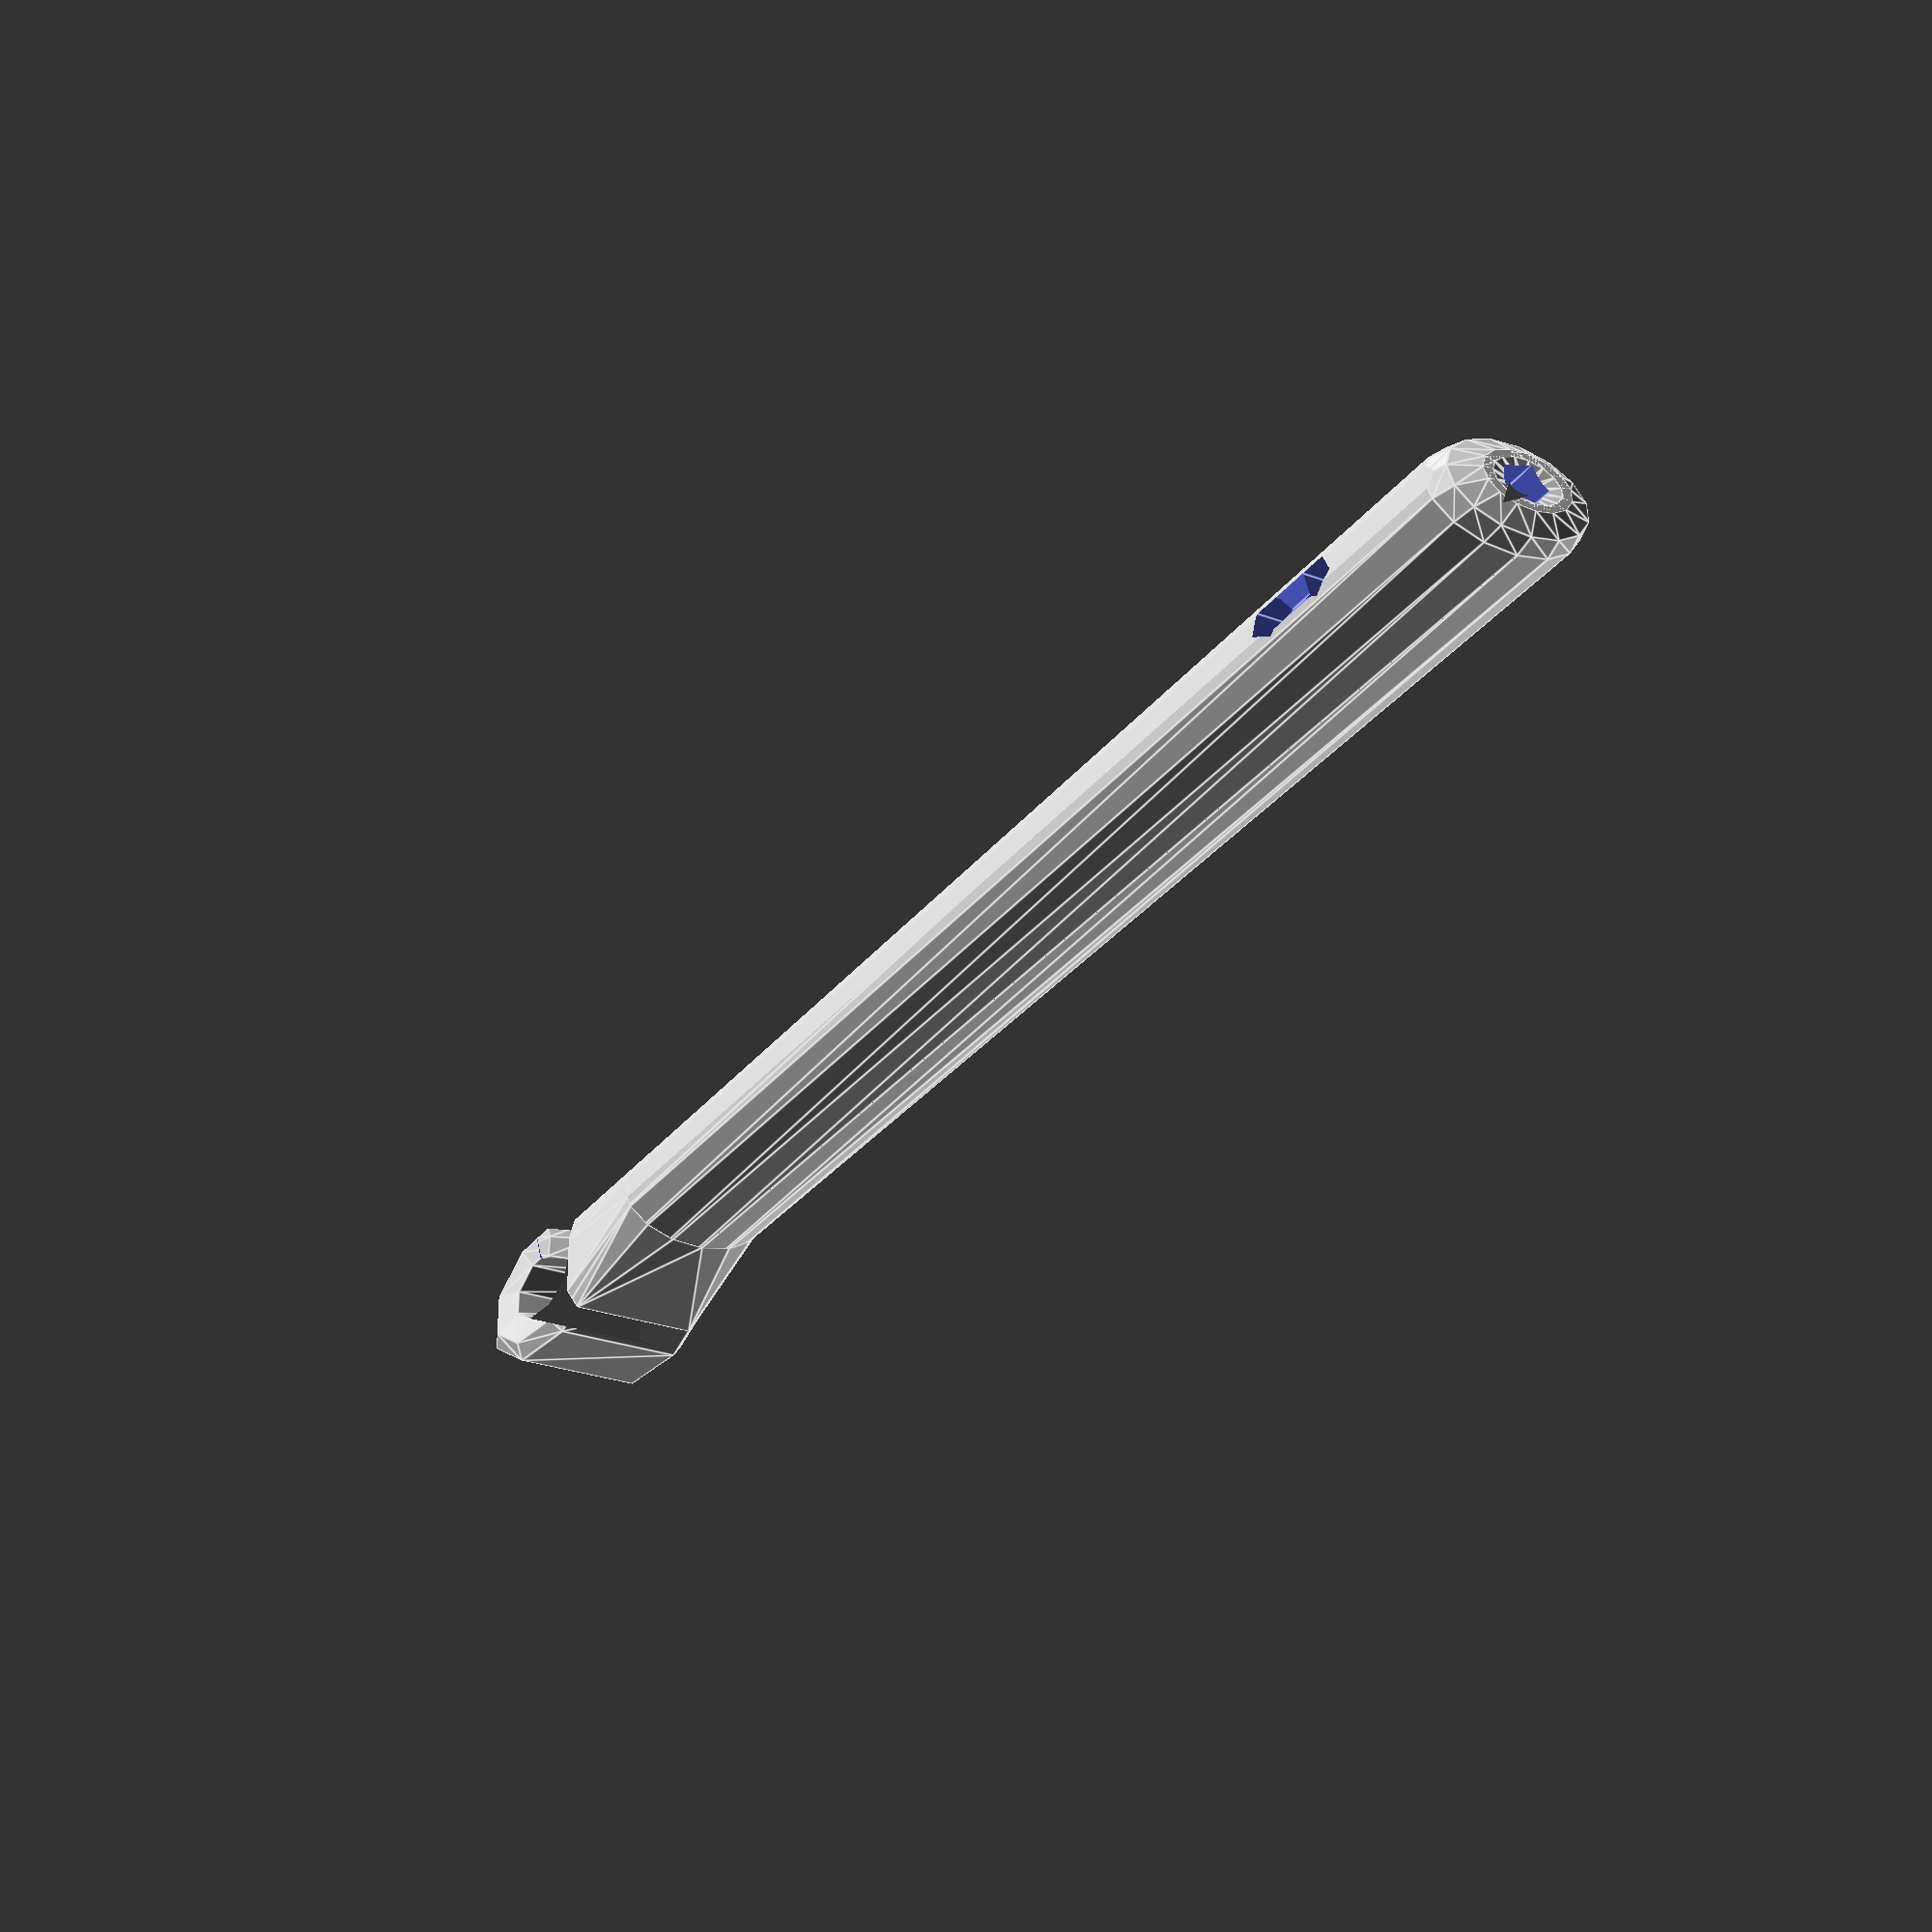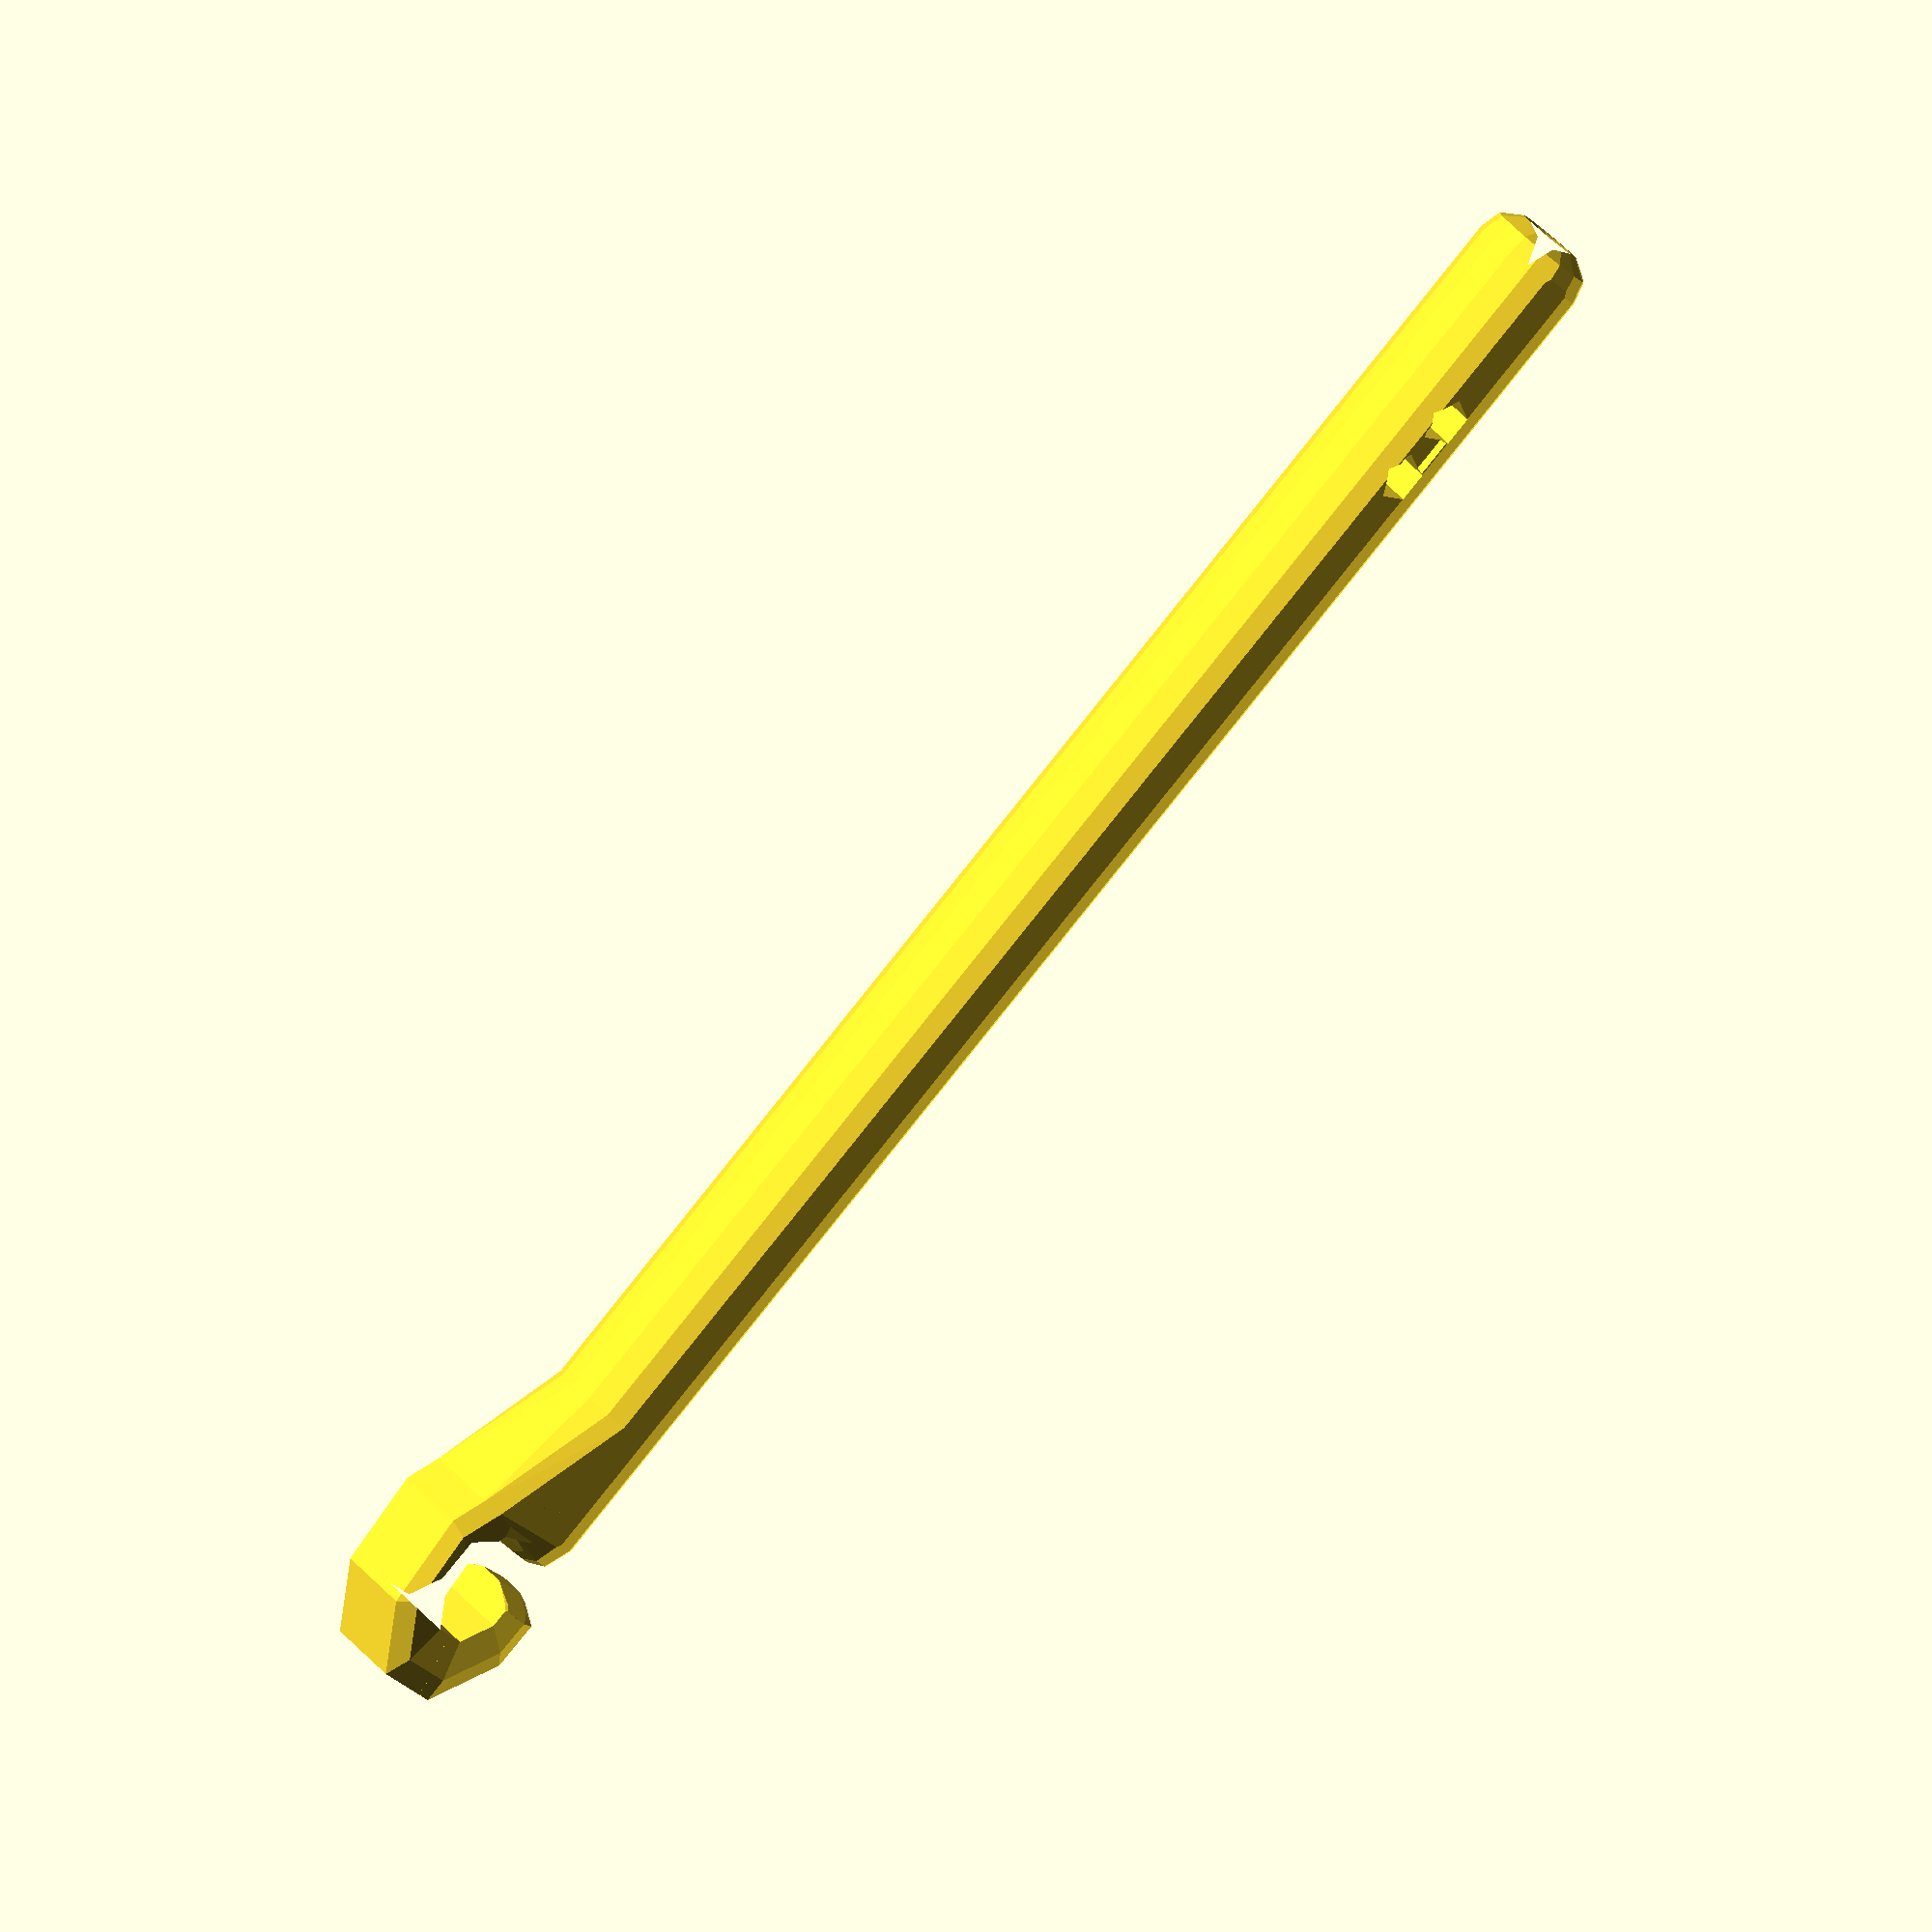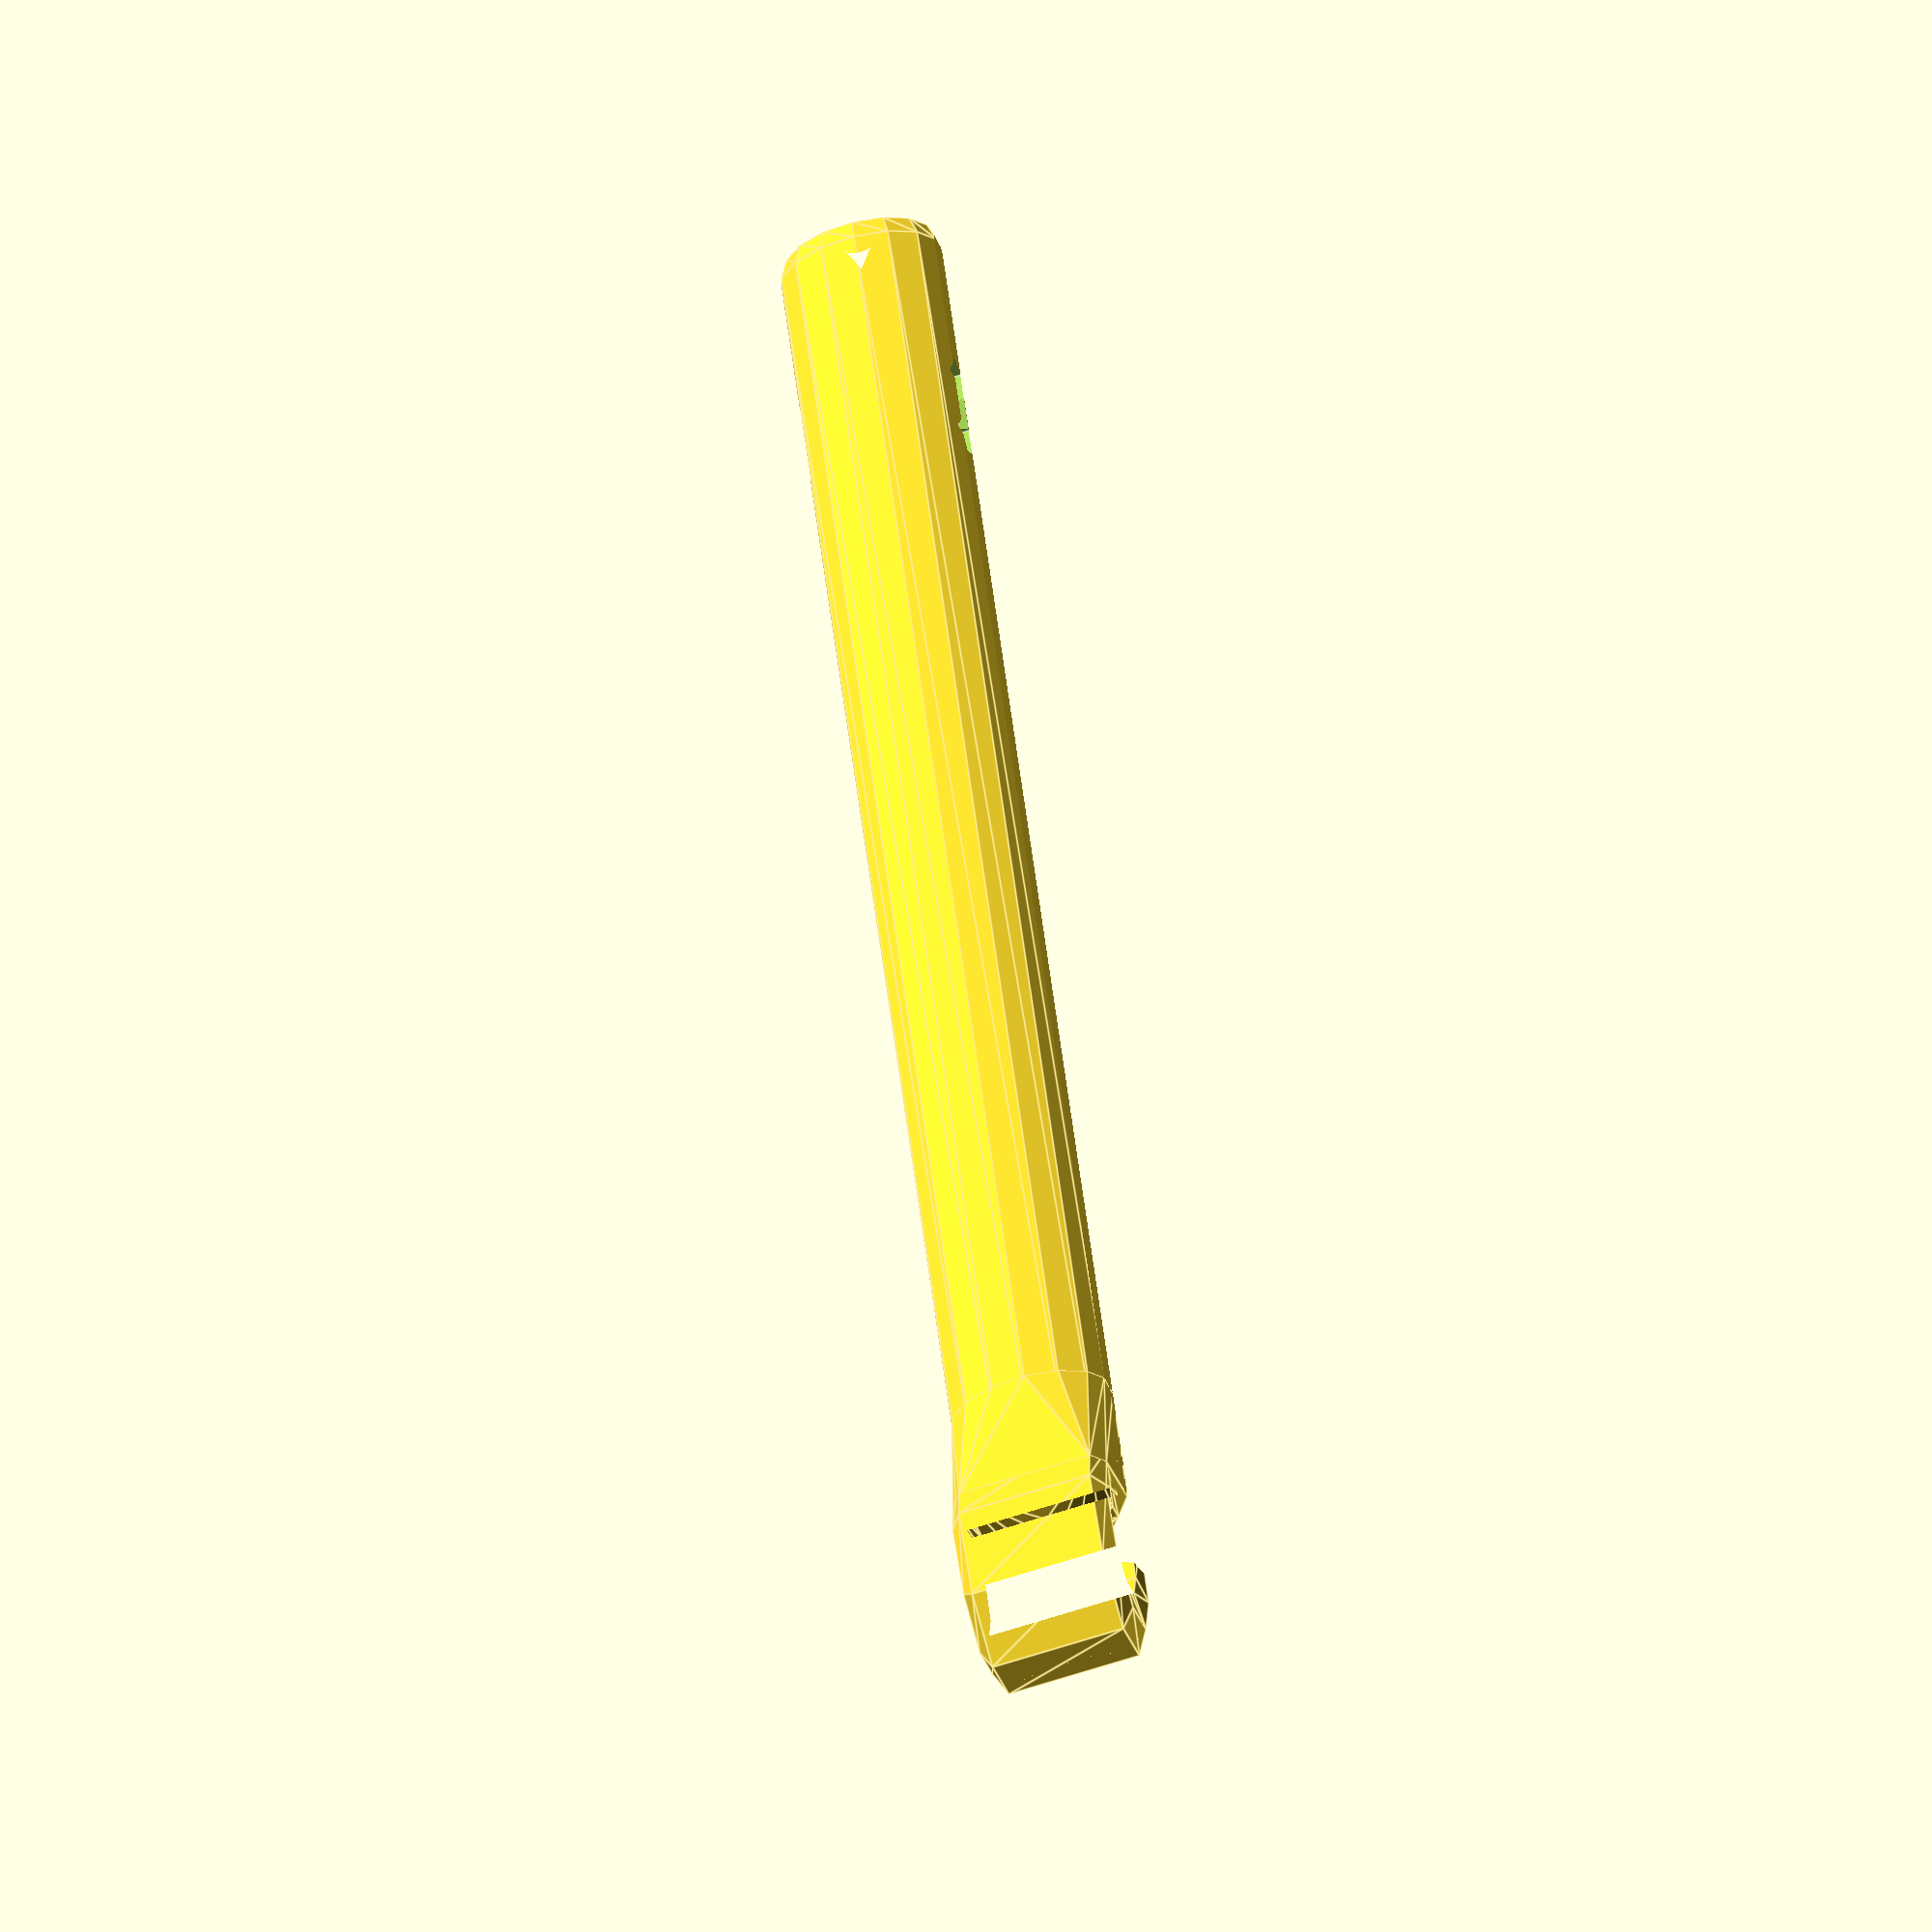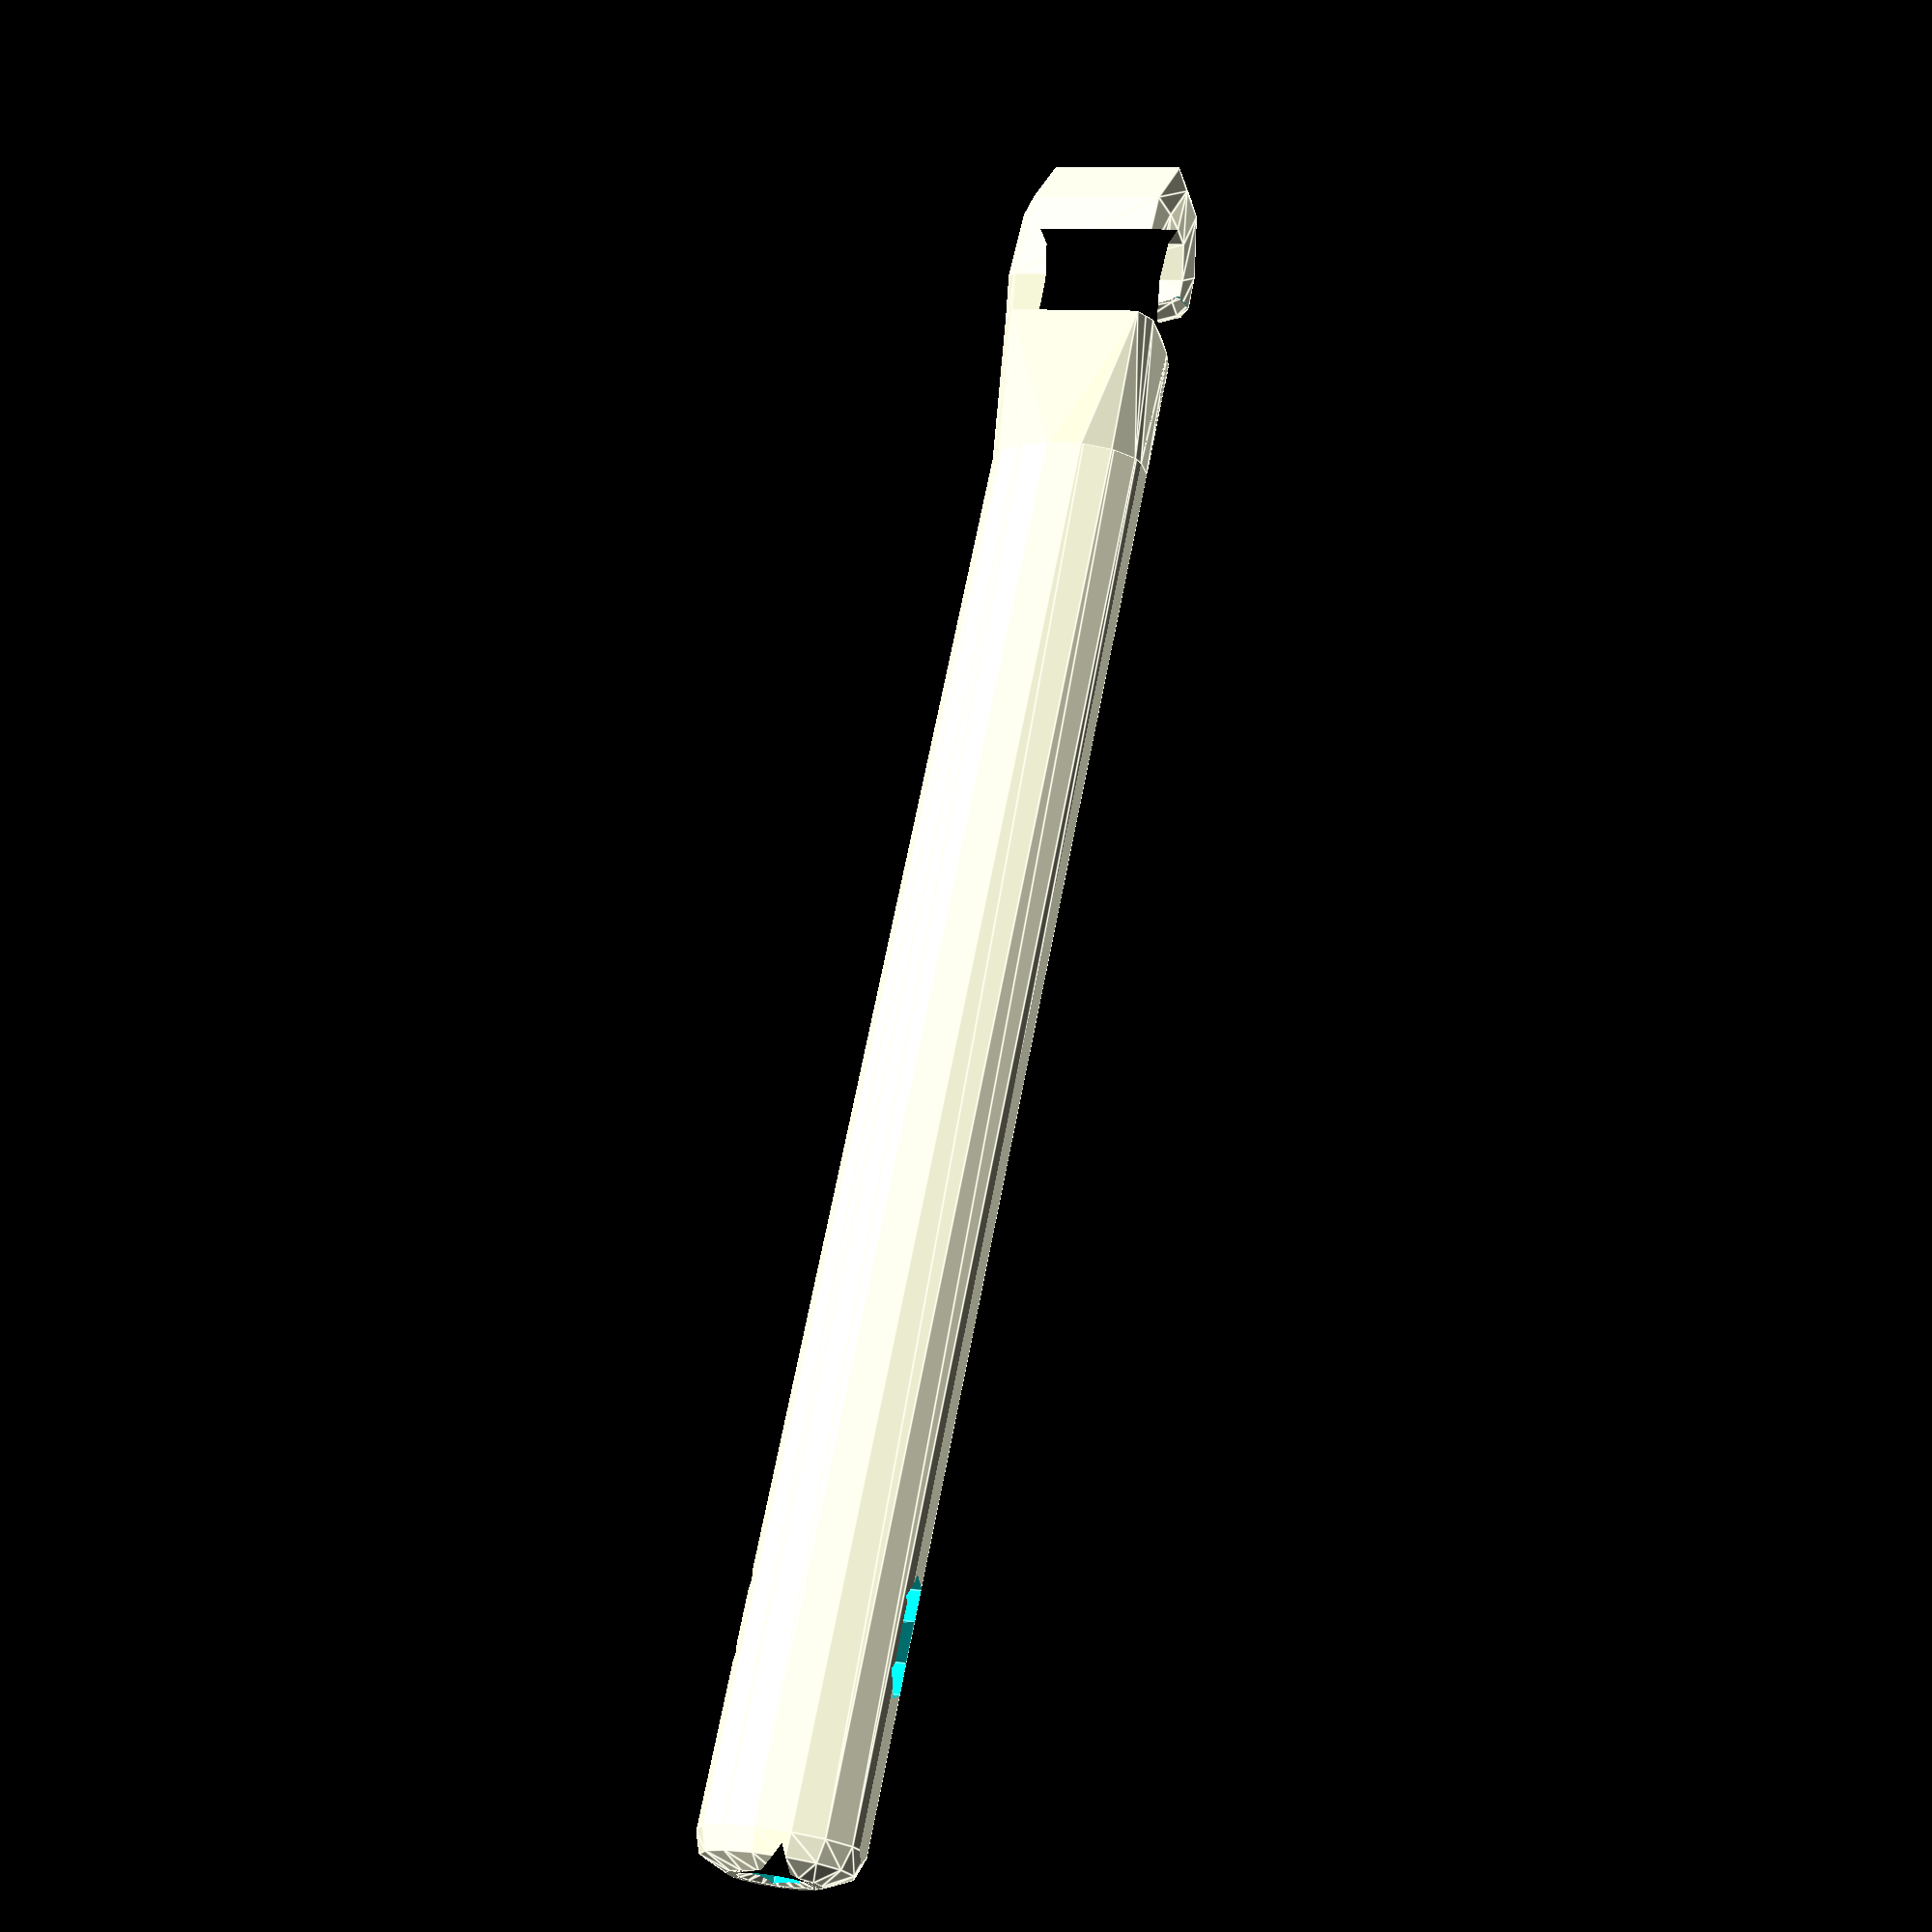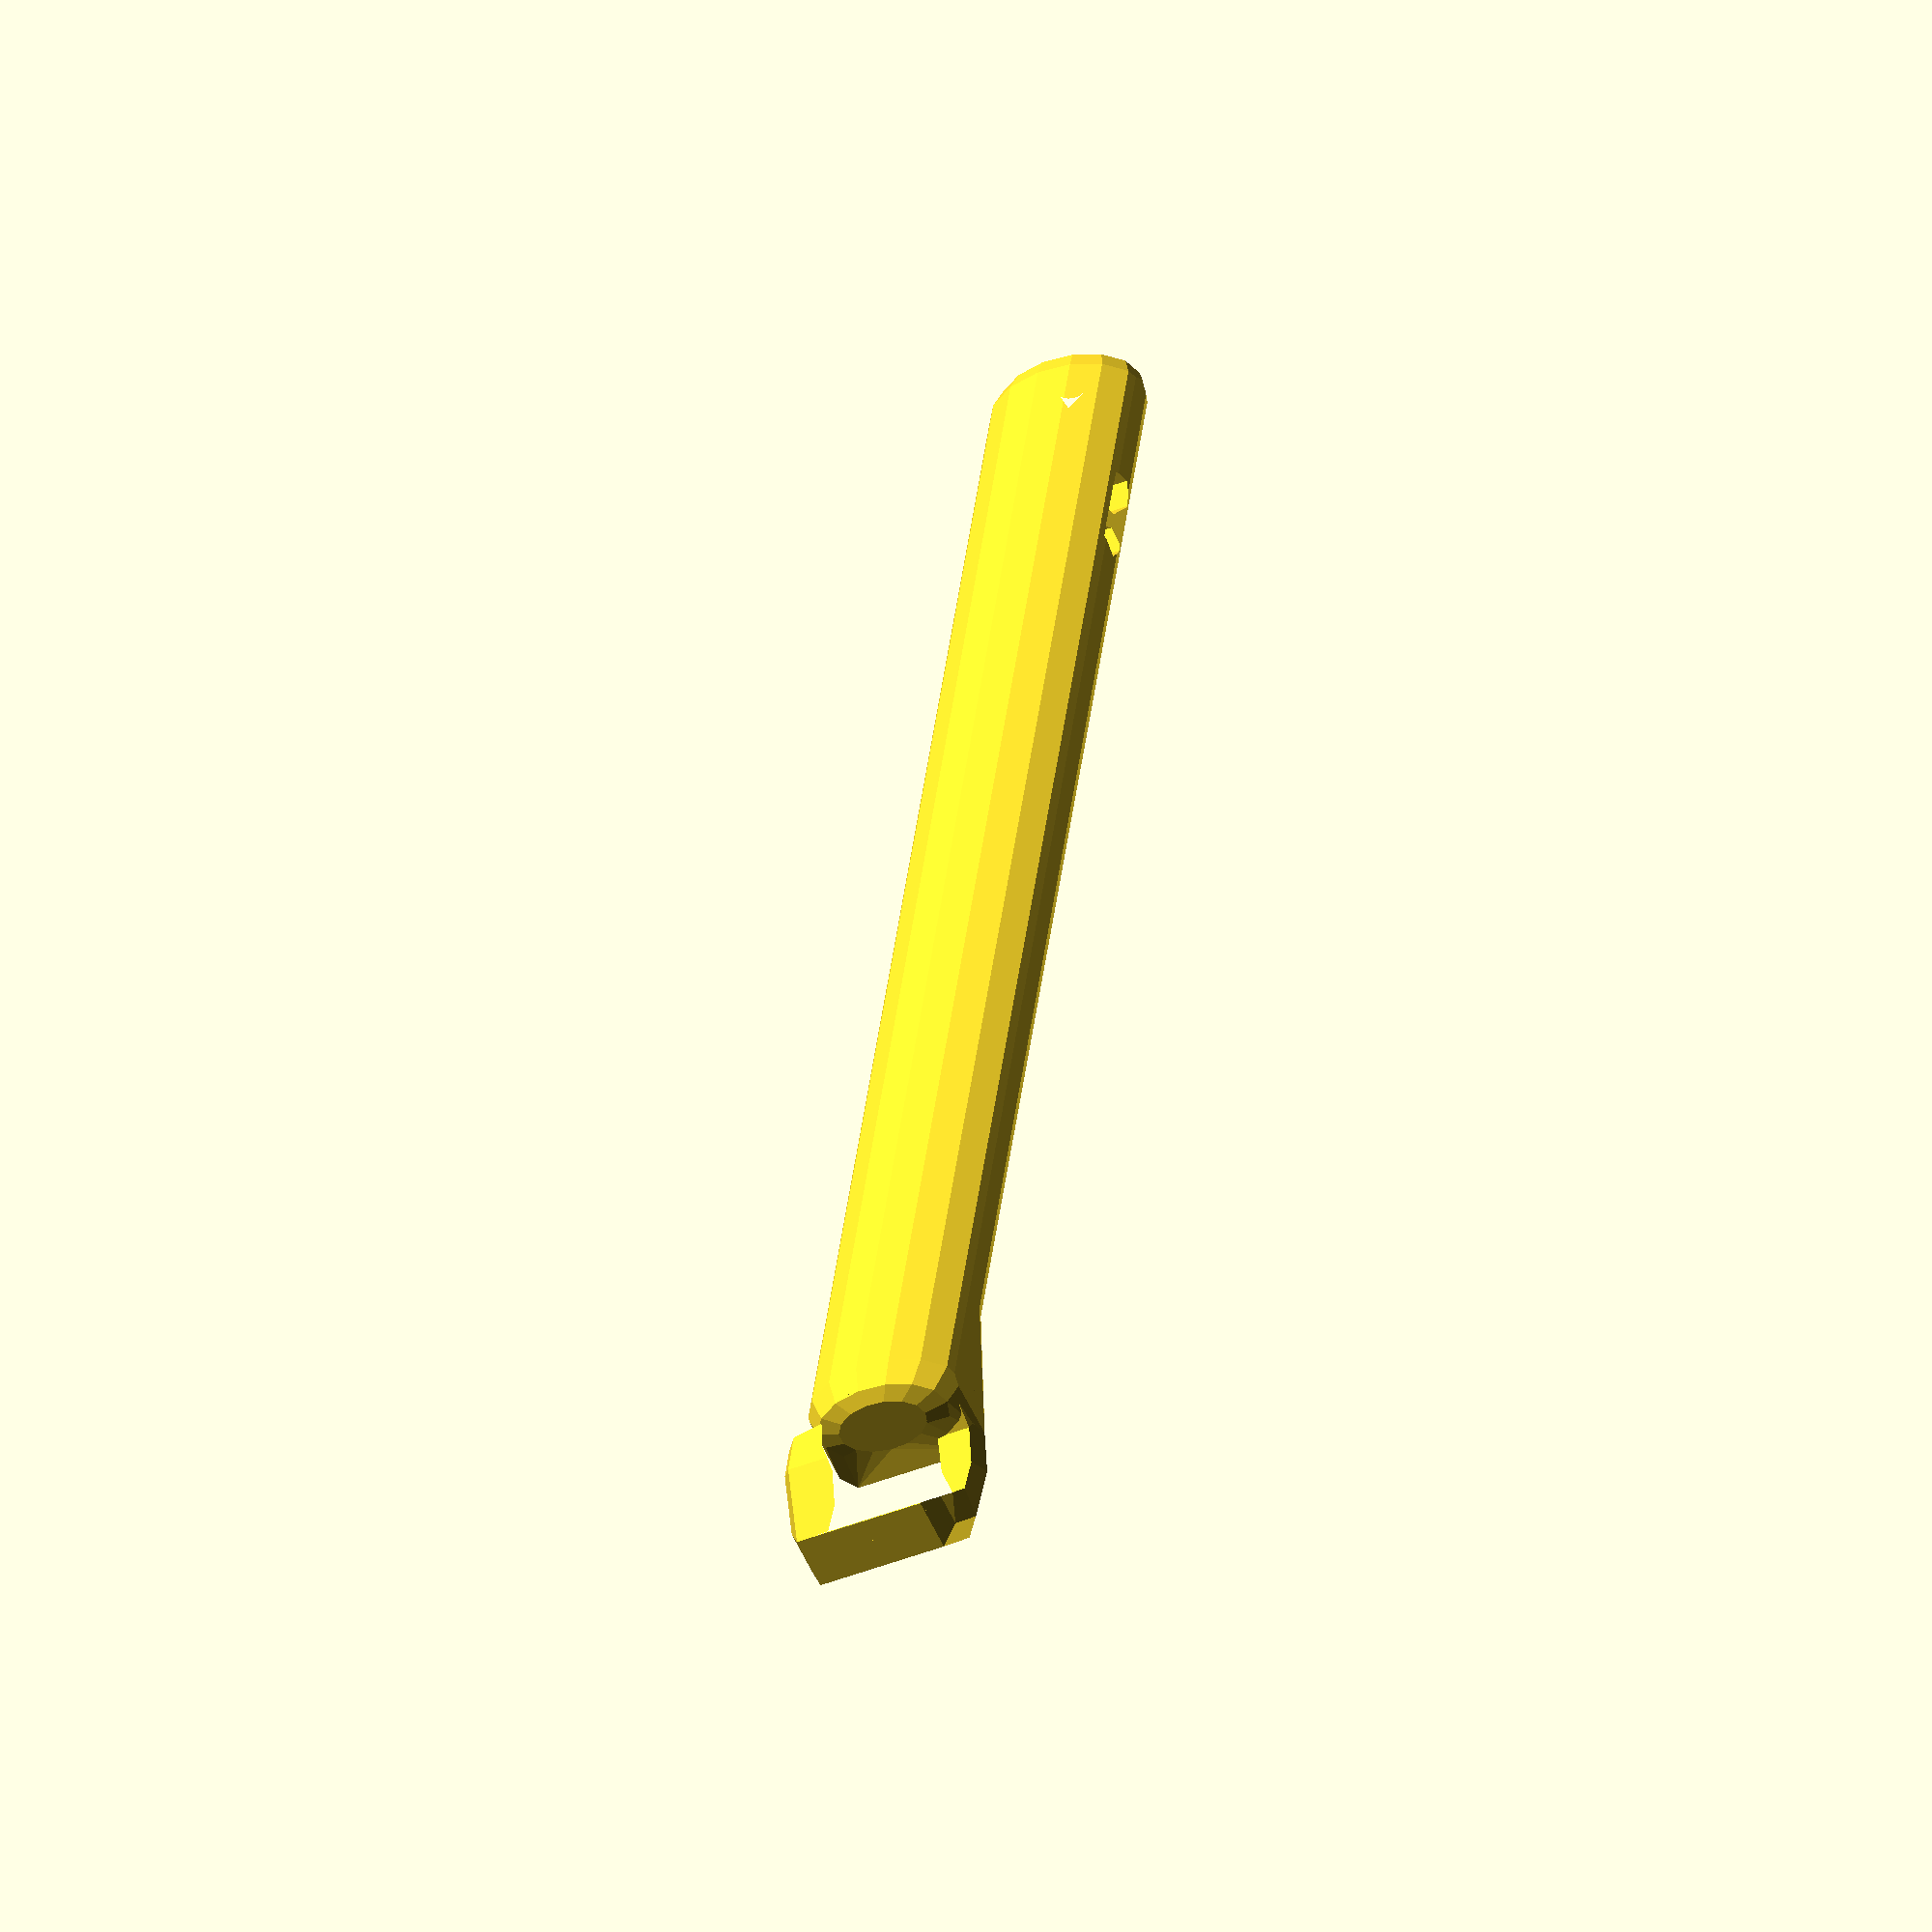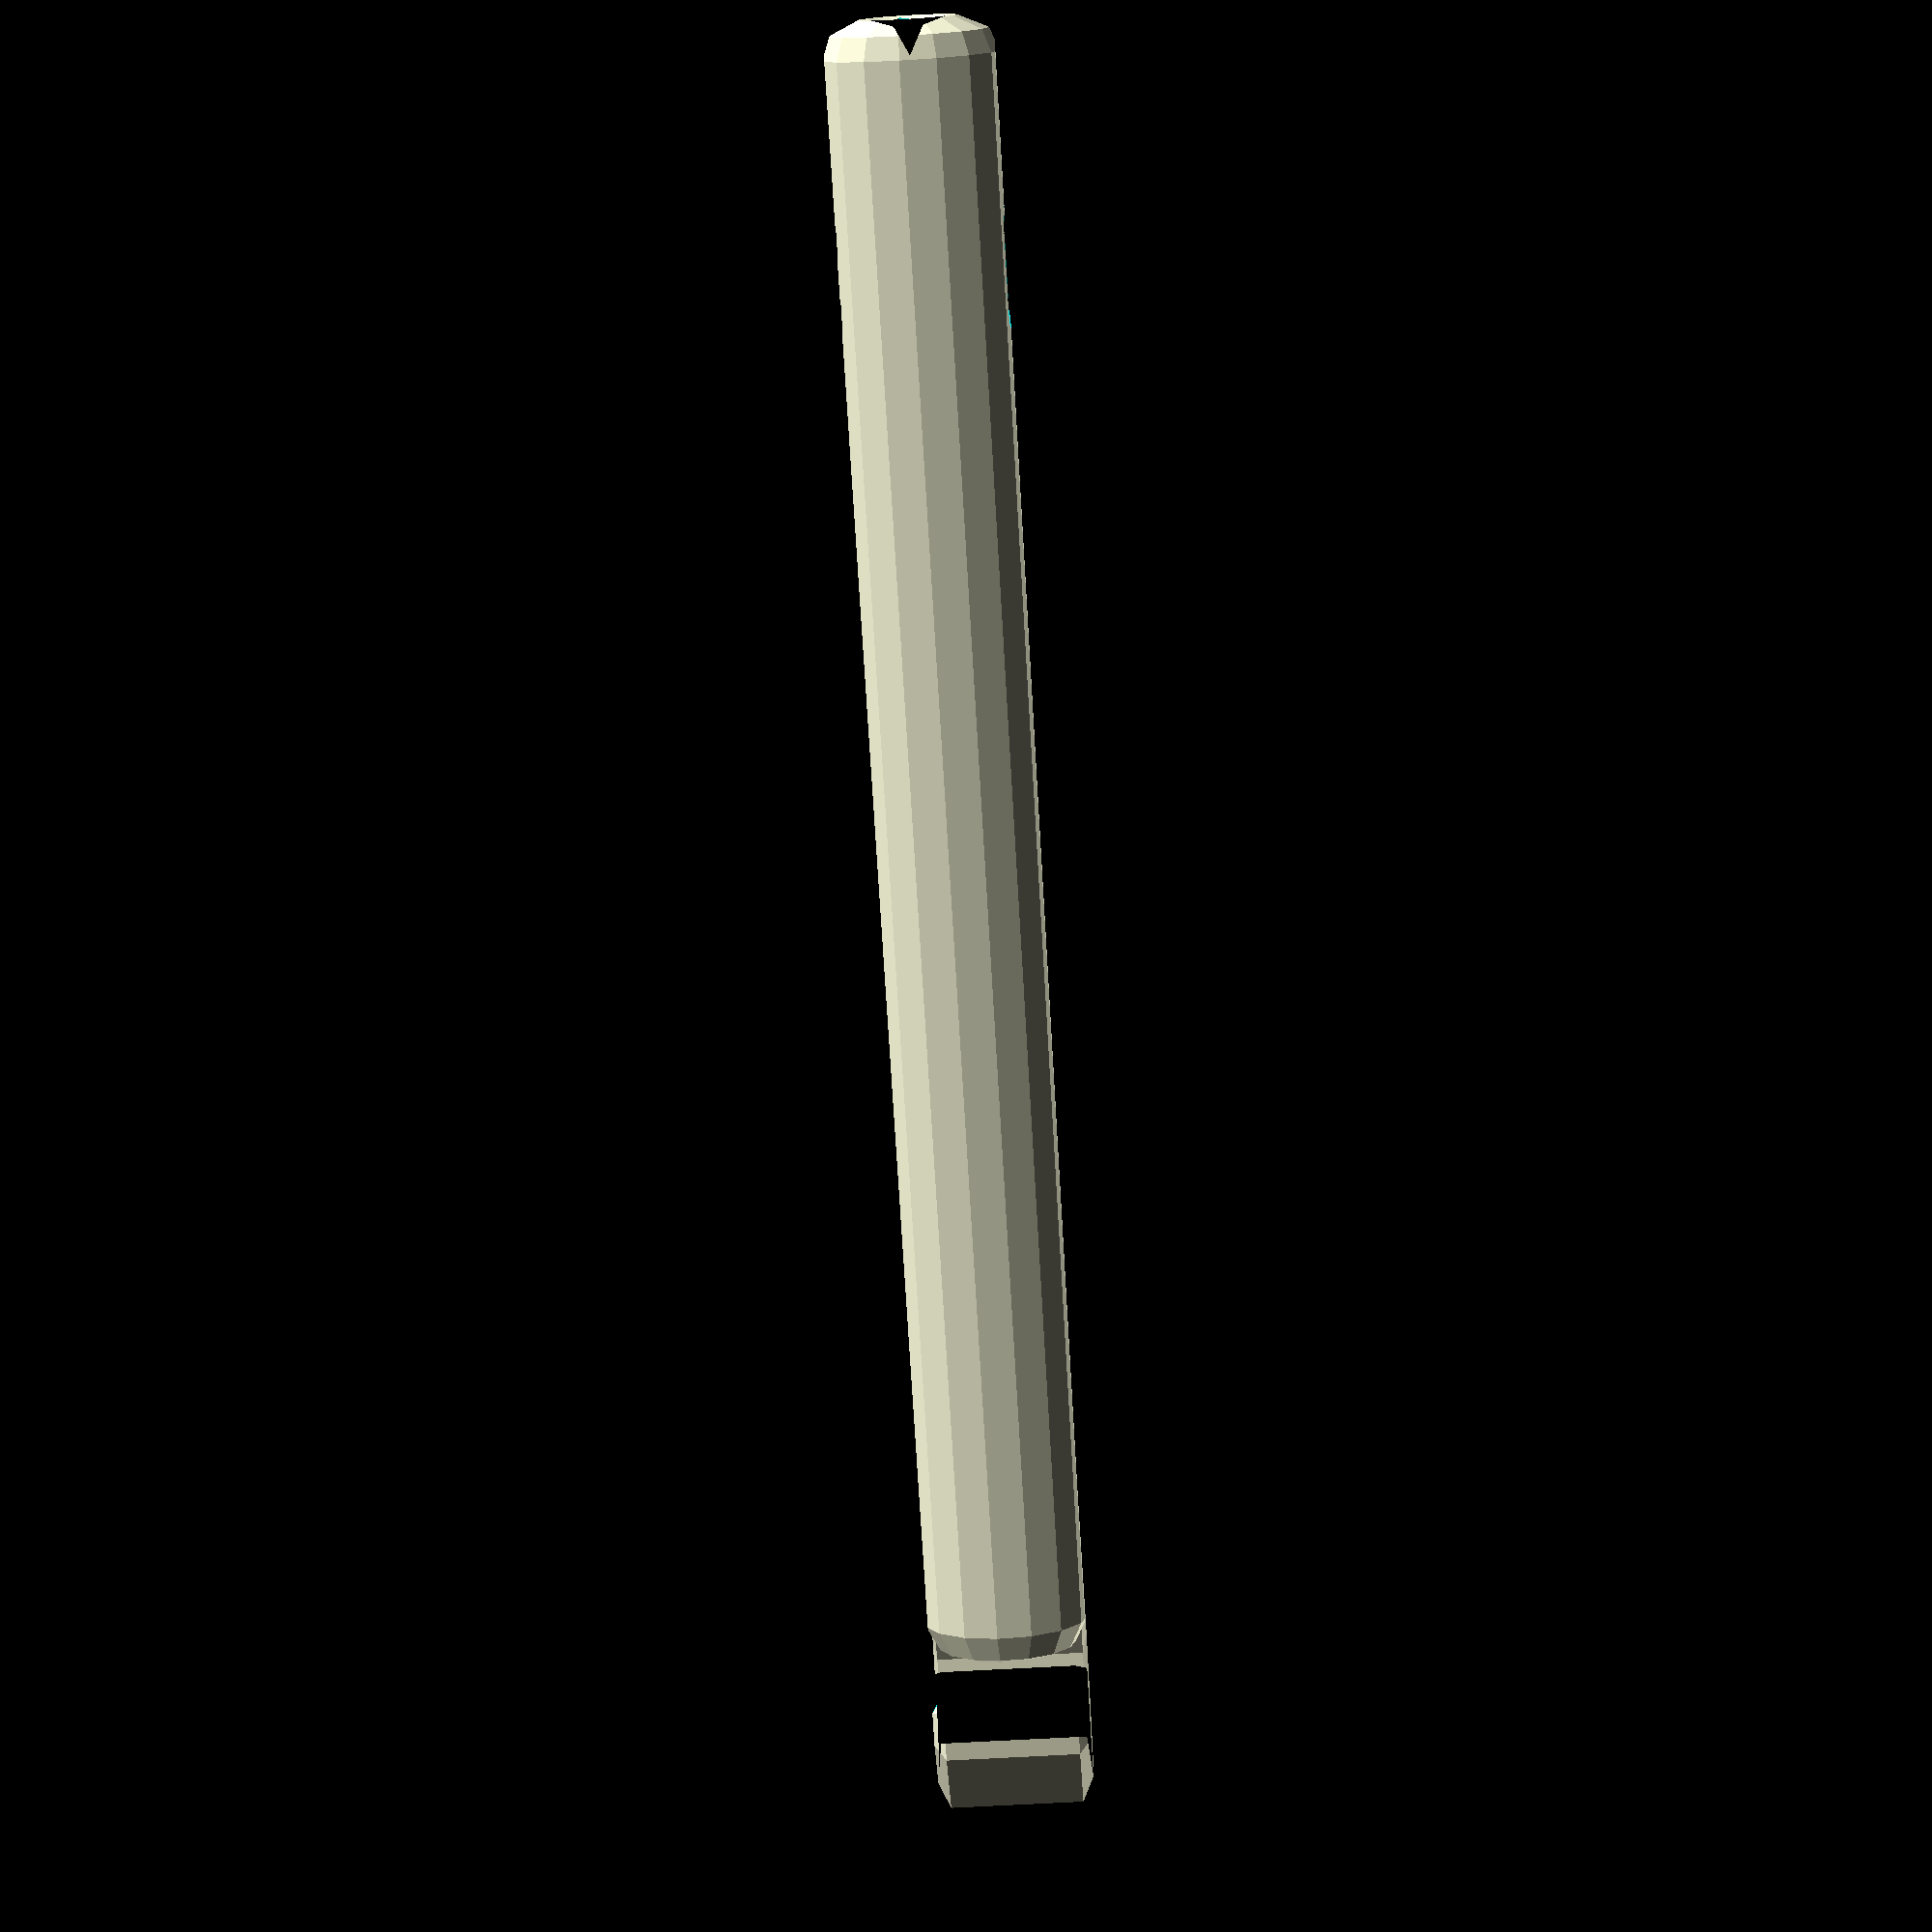
<openscad>
$fa = 10; 
$fs = 1.5;


difference() {
	union() {
		rotate(a = [90, 90, 0]) {
			intersection() {
				resize(newsize = [7.0500000000, 4.4000000000, 0]) {
					translate(v = [0, 0, -35.0000000000]) {
						rotate_extrude(angle = 360, convexity = 1) {
							offset(r = 1.5000000000) {
								offset(chamfer = false, delta = -1.5000000000) {
									union() {
										square(size = [3.4000000000, 70]);
										square(size = [1.5000000000, 70]);
									}
								}
							}
						}
					}
				}
				cube(center = true, size = [6.8000000000, 4.4000000000, 70]);
			}
		}
		translate(v = [0.8000000000, -37.5000000000, 0]) {
			difference() {
				translate(v = [0, 0.6250000000, 0]) {
					resize(newsize = [6.0000000000, 11.0000000000, 6.8000000000]) {
						rotate(a = [0, 0, 160]) {
							rotate_extrude(angle = 300, convexity = 3) {
								hull() {
									translate(v = [1.5000000000, -3.4000000000, 0]) {
										circle(d = 1.2500000000);
									}
									translate(v = [1.5000000000, 3.4000000000, 0]) {
										circle(d = 1.2500000000);
									}
								}
							}
						}
					}
				}
				translate(v = [0, -0.2000000000, 0]) {
					difference() {
						translate(v = [-2, 1.8750000000, 0]) {
							cube(center = true, size = [2.5000000000, 2.5000000000, 6.8100000000]);
						}
						translate(v = [-2.1656050955, -2.0000000000, 0]) {
							resize(newsize = [5.2800000000, 0, 10.2000000000]) {
								sphere(r = 3.5789473684);
							}
						}
					}
				}
			}
		}
		hull() {
			union() {
				difference() {
					rotate(a = [90, 90, 0]) {
						intersection() {
							resize(newsize = [7.0500000000, 4.4000000000, 0]) {
								translate(v = [0, 0, -35.0000000000]) {
									rotate_extrude(angle = 360, convexity = 1) {
										offset(r = 1.5000000000) {
											offset(chamfer = false, delta = -1.5000000000) {
												union() {
													square(size = [3.4000000000, 70]);
													square(size = [1.5000000000, 70]);
												}
											}
										}
									}
								}
							}
							cube(center = true, size = [6.8000000000, 4.4000000000, 70]);
						}
					}
					translate(v = [0, 72.0000000000]) {
						cube(center = true, size = [20, 200, 20]);
					}
				}
				difference() {
					translate(v = [0.8000000000, -37.5000000000, 0]) {
						difference() {
							translate(v = [0, 0.6250000000, 0]) {
								resize(newsize = [6.0000000000, 11.0000000000, 6.8000000000]) {
									rotate(a = [0, 0, 160]) {
										rotate_extrude(angle = 300, convexity = 3) {
											hull() {
												translate(v = [1.5000000000, -3.4000000000, 0]) {
													circle(d = 1.2500000000);
												}
												translate(v = [1.5000000000, 3.4000000000, 0]) {
													circle(d = 1.2500000000);
												}
											}
										}
									}
								}
							}
							translate(v = [0, -0.2000000000, 0]) {
								difference() {
									translate(v = [-2, 1.8750000000, 0]) {
										cube(center = true, size = [2.5000000000, 2.5000000000, 6.8100000000]);
									}
									translate(v = [-2.1656050955, -2.0000000000, 0]) {
										resize(newsize = [5.2800000000, 0, 10.2000000000]) {
											sphere(r = 3.5789473684);
										}
									}
								}
							}
						}
					}
					translate(v = [0, -44.0000000000]) {
						cube(center = true, size = [20, 20, 20]);
					}
				}
			}
		}
	}
	resize(newsize = [1.6923076923, 0, 0]) {
		translate(v = [0, 35.0100000000, 0]) {
			rotate(a = [90, 90, 0]) {
				cylinder(h = 23.3333333333, r = 1.1000000000);
			}
		}
	}
	union() {
		translate(v = [0, 23.3333333333, 0]) {
			resize(newsize = [1.3750000000, 0, 0]) {
				cylinder(center = true, h = 7.8000000000, r = 1.1000000000);
			}
		}
		translate(v = [0, 26.3333333333, 0]) {
			resize(newsize = [1.3750000000, 0, 0]) {
				cylinder(center = true, h = 7.8000000000, r = 1.1000000000);
			}
		}
		translate(v = [0, 26.3333333333, -3.5789473684]) {
			rotate(a = [90, 90, 0]) {
				cylinder(h = 3, r = 0.6875000000);
			}
		}
		translate(v = [0, 26.3333333333, 3.5789473684]) {
			rotate(a = [90, 90, 0]) {
				cylinder(h = 3, r = 0.6875000000);
			}
		}
	}
}
</openscad>
<views>
elev=206.1 azim=265.4 roll=121.2 proj=p view=edges
elev=340.8 azim=318.4 roll=160.6 proj=o view=wireframe
elev=238.3 azim=200.6 roll=70.8 proj=o view=edges
elev=350.5 azim=213.4 roll=290.2 proj=p view=edges
elev=218.3 azim=194.5 roll=243.1 proj=o view=solid
elev=61.5 azim=283.4 roll=273.5 proj=p view=wireframe
</views>
